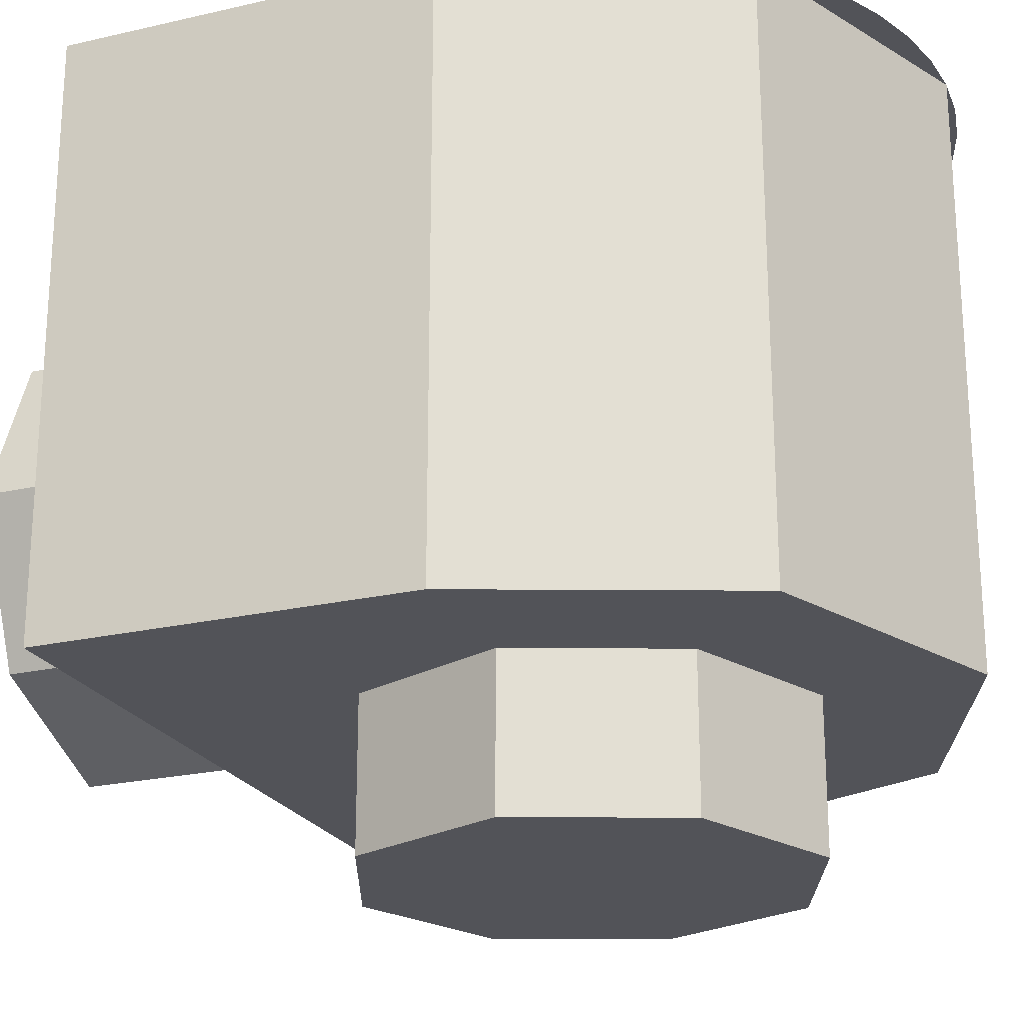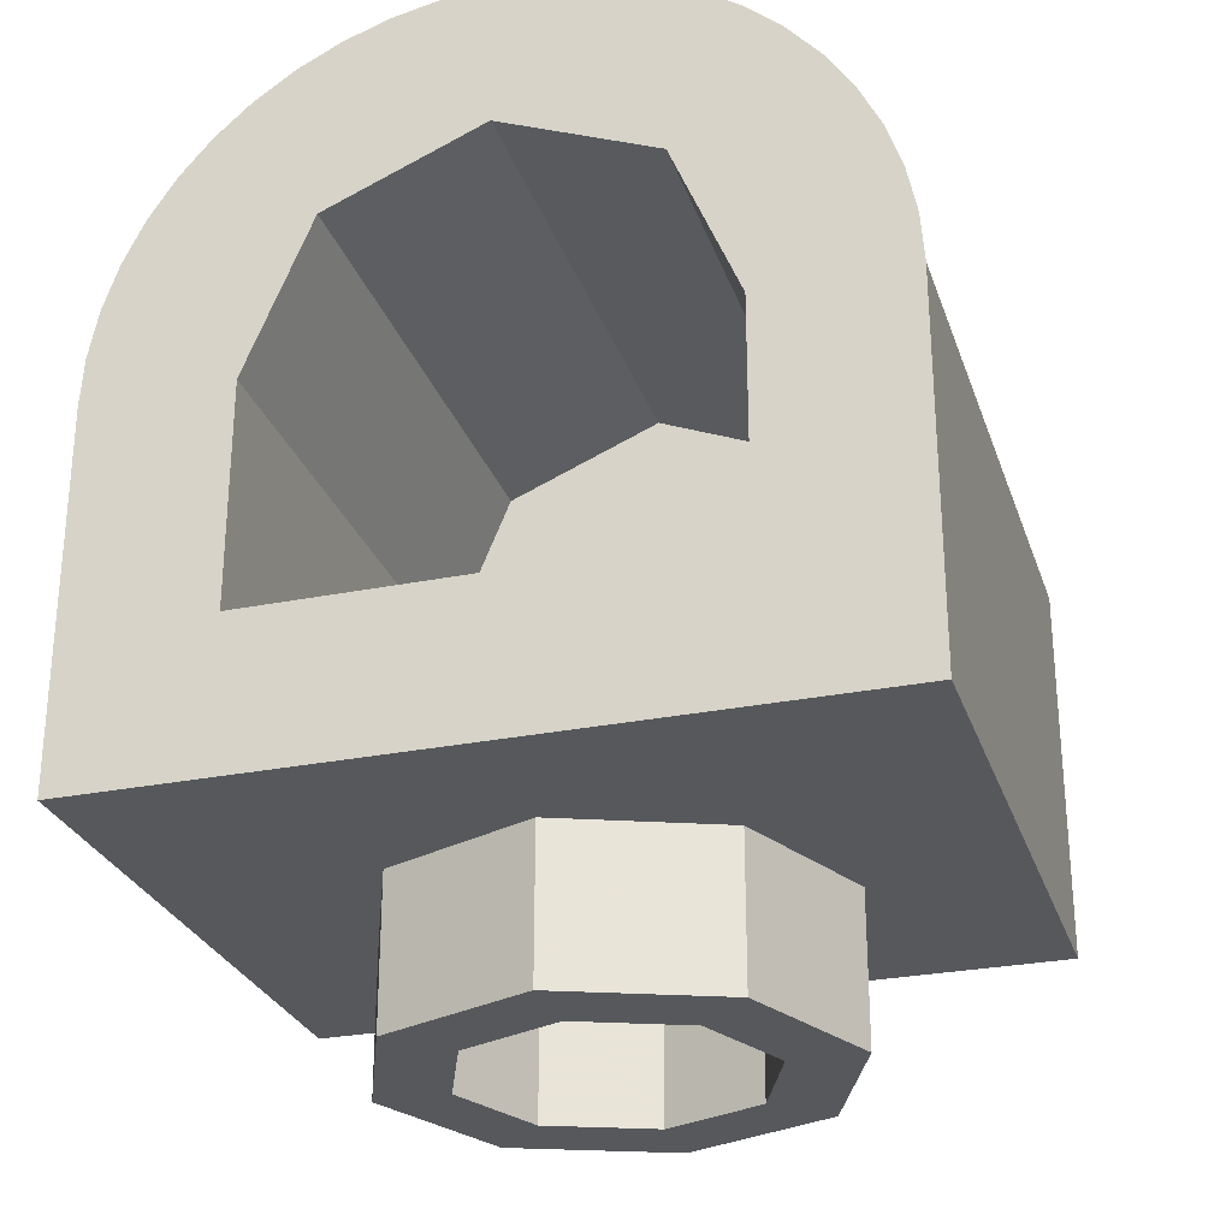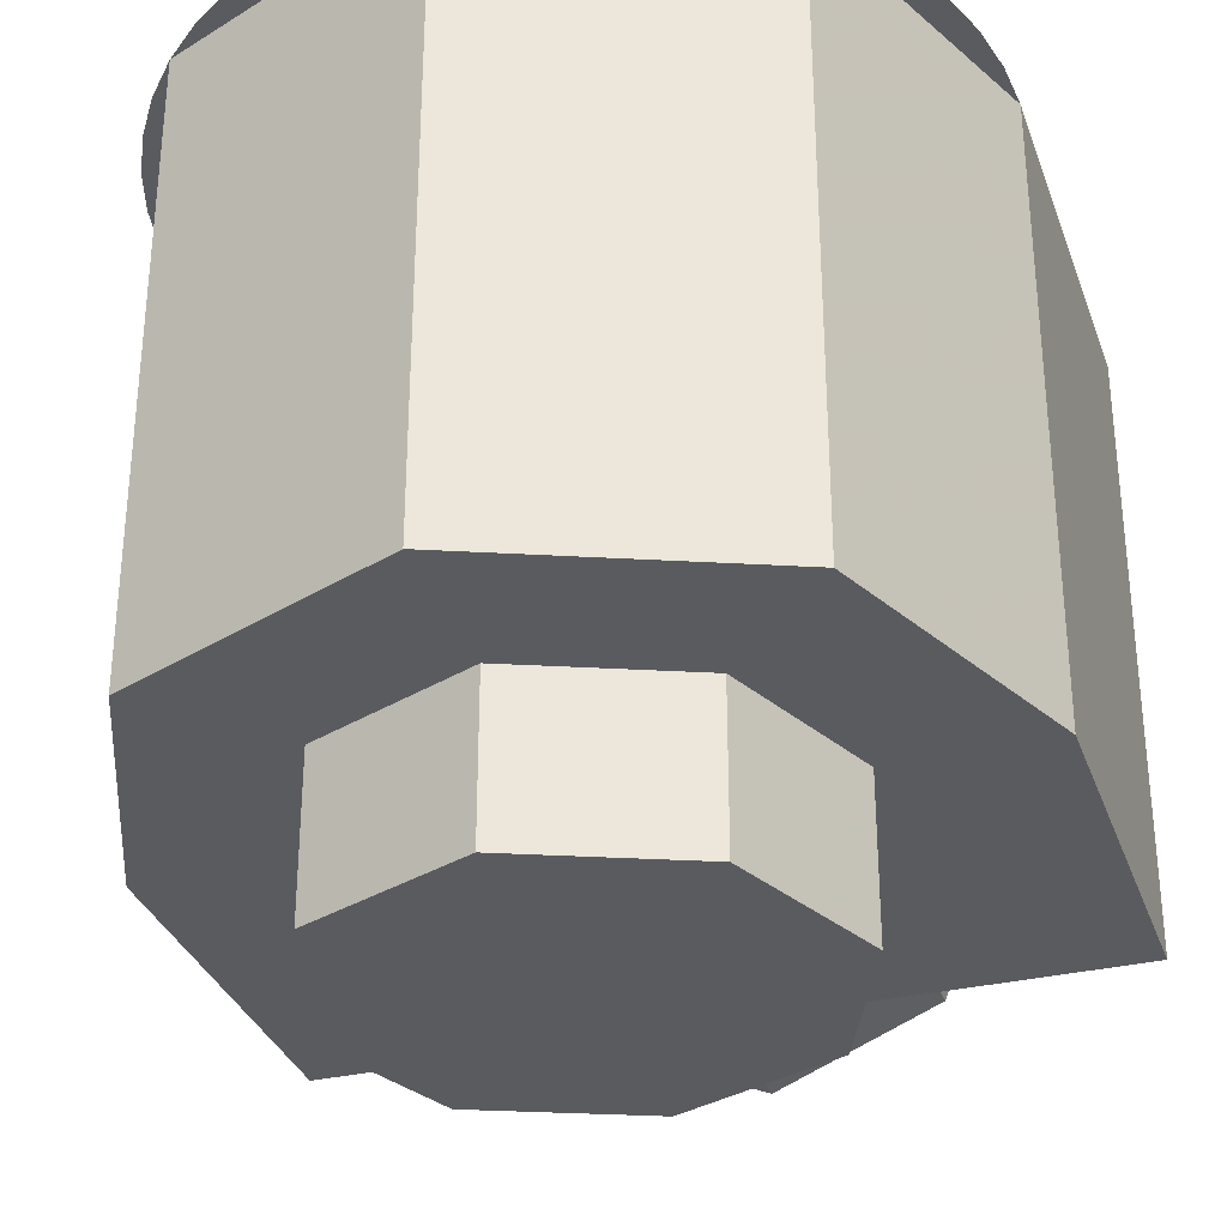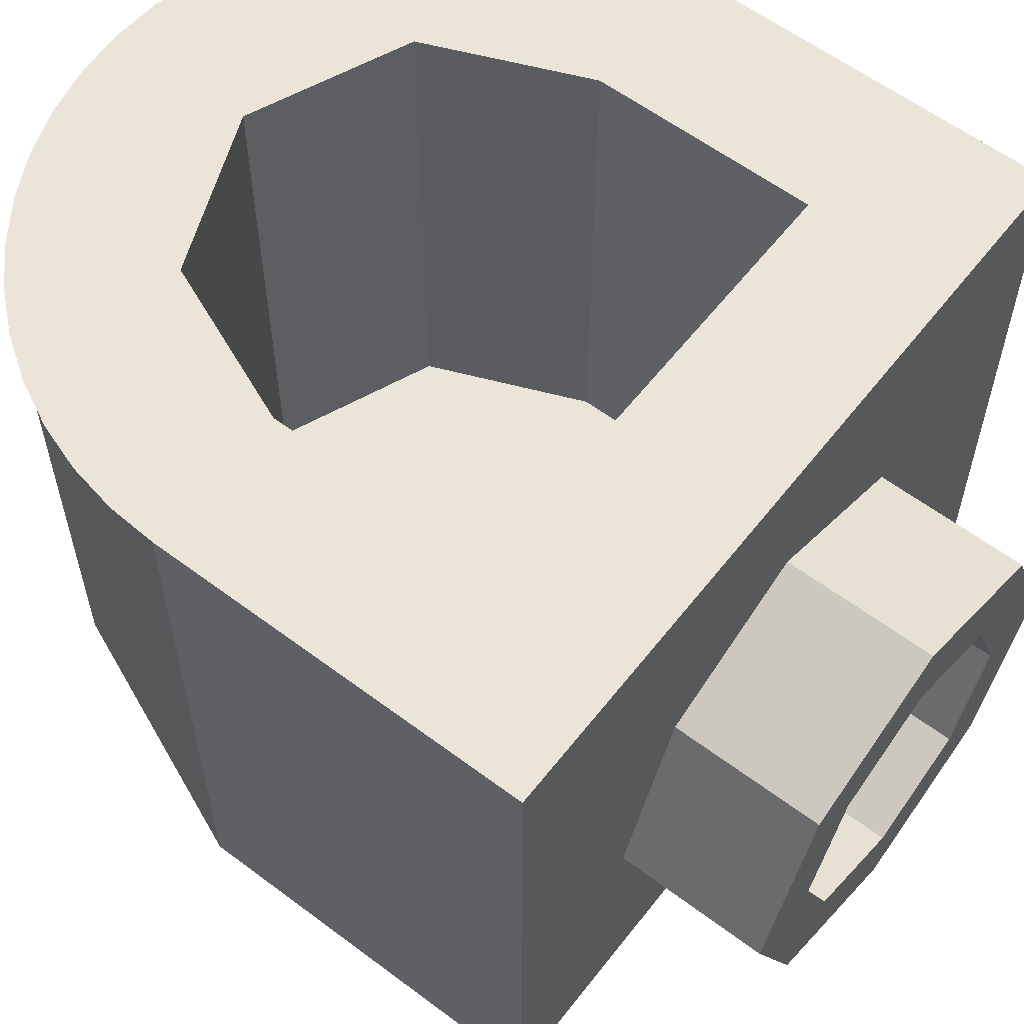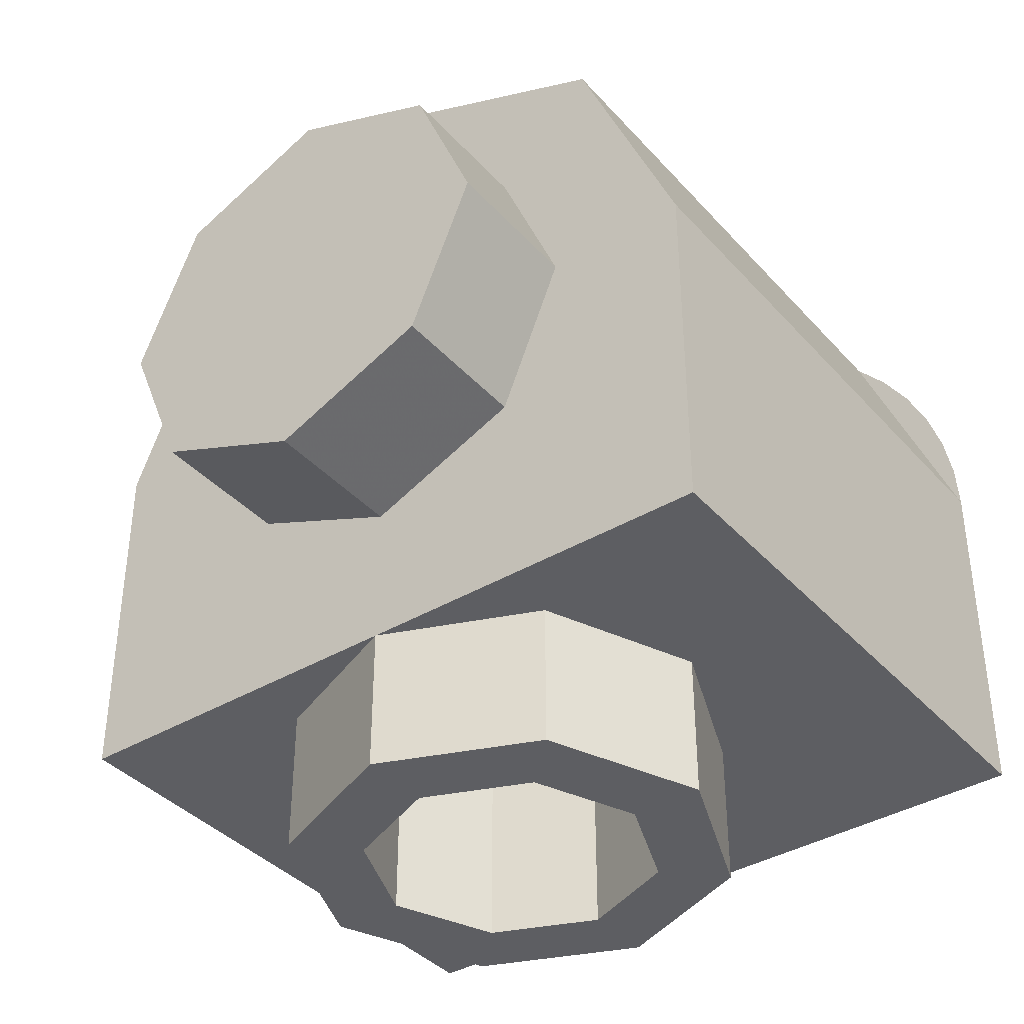
<metadata>
{"format":"obj","ext":"obj","renderer":"f3d","projection":"perspective","resolution":1024,"background":"white","views":[{"elev":-22.7,"azim":-68.2,"up":"+Y"},{"elev":-27.8,"azim":-163.0,"up":"+Z"},{"elev":-32.8,"azim":18.0,"up":"+Y"},{"elev":59.3,"azim":127.7,"up":"+Y"},{"elev":-38.6,"azim":36.8,"up":"+Z"}]}
</metadata>
<code>
v 0.3 0.8 0.3
v 0.2121 0.8 0.2121
v 0.3 0.8 0
v 0.3 0.8 0.3
v 0 0.8 0.3
v 0.2121 0.8 0.2121
v -0.3 0.8 0.3
v -0.2121 0.8 0.2121
v 0 0.8 0.3
v -0.3 0.8 0.3
v -0.3 0.8 0
v -0.2121 0.8 0.2121
v 0.3535 0.8 0.3535
v 0.5 0.8 0
v 0.4957 0.8 0.06525
v 0.3967 0.8 0.3044
v 0.3967 0.8 0.3044
v 0.4957 0.8 0.06525
v 0.4829 0.8 0.1294
v 0.433 0.8 0.25
v 0.433 0.8 0.25
v 0.4829 0.8 0.1294
v 0.462 0.8 0.1913
v 0.3535 0.8 0.3535
v 0 0.8 0.5
v 0.06525 0.8 0.4957
v 0.3044 0.8 0.3967
v 0.3044 0.8 0.3967
v 0.06525 0.8 0.4957
v 0.1294 0.8 0.4829
v 0.25 0.8 0.433
v 0.25 0.8 0.433
v 0.1294 0.8 0.4829
v 0.1913 0.8 0.462
v -0.3535 0.8 0.3535
v -0.5 0.8 0
v -0.4957 0.8 0.06525
v -0.3967 0.8 0.3044
v -0.3967 0.8 0.3044
v -0.4957 0.8 0.06525
v -0.4829 0.8 0.1294
v -0.433 0.8 0.25
v -0.433 0.8 0.25
v -0.4829 0.8 0.1294
v -0.462 0.8 0.1913
v -0.3535 0.8 0.3535
v 0 0.8 0.5
v -0.06525 0.8 0.4957
v -0.3044 0.8 0.3967
v -0.3044 0.8 0.3967
v -0.06525 0.8 0.4957
v -0.1294 0.8 0.4829
v -0.25 0.8 0.433
v -0.25 0.8 0.433
v -0.1294 0.8 0.4829
v -0.1913 0.8 0.462
v 0.5 0.8 0
v 0.3 0.8 0
v 0.3 0.8 0.3
v 0.3535 0.8 0.3535
v 0 0.8 0.5
v 0.3535 0.8 0.3535
v 0.3 0.8 0.3
v 0 0.8 0.3
v 0 0.8 0.5
v 0 0.8 0.3
v -0.3 0.8 0.3
v -0.3535 0.8 0.3535
v -0.3535 0.8 0.3535
v -0.3 0.8 0.3
v -0.3 0.8 0
v -0.5 0.8 0
v -0.5 0.8 -0.5
v -0.5 0.8 0
v -0.3 0.8 0
v -0.3 0.8 -0.3
v 0.5 0.8 -0.5
v -0.5 0.8 -0.5
v -0.3 0.8 -0.3
v 0.3 0.8 -0.3
v 0.5 0.8 0
v 0.5 0.8 -0.5
v 0.3 0.8 -0.3
v 0.3 0.8 0
v -0.3 0.8 -0.3
v -0.3 0.1 -0.3
v -0.3 0.1 0
v -0.3 0.8 0
v 0.3 0.8 0
v 0.3 0.1 0
v 0.3 0.1 -0.3
v 0.3 0.8 -0.3
v 0.3 0.1 0
v -0.3 0.1 0
v -0.3 0.1 -0.3
v 0.3 0.1 -0.3
v 0 0.1 0
v 0.3 0.1 0
v 0.2121 0.1 0.2121
v 0 0.1 0
v 0.2121 0.1 0.2121
v 0 0.1 0.3
v 0 0.1 0
v 0 0.1 0.3
v -0.2121 0.1 0.2121
v 0 0.1 0
v -0.2121 0.1 0.2121
v -0.3 0.1 0
v 0.2121 0.1 0.2121
v 0.3 0.1 0
v 0.3 0.8 0
v 0.2121 0.8 0.2121
v 0 0.1 0.3
v 0.2121 0.1 0.2121
v 0.2121 0.8 0.2121
v 0 0.8 0.3
v -0.2121 0.1 0.2121
v 0 0.1 0.3
v 0 0.8 0.3
v -0.2121 0.8 0.2121
v -0.3 0.1 0
v -0.2121 0.1 0.2121
v -0.2121 0.8 0.2121
v -0.3 0.8 0
v 0.2 0.5 -0.3
v 0.1414 0.4414 -0.3
v 0 0.5 -0.3
v 0.2 0.5 -0.3
v 0.2 0.3 -0.3
v 0.1414 0.4414 -0.3
v 0.2 0.1 -0.3
v 0.1414 0.1586 -0.3
v 0.2 0.3 -0.3
v 0.2 0.1 -0.3
v 0 0.1 -0.3
v 0.1414 0.1586 -0.3
v -0.2 0.1 -0.3
v -0.1414 0.1586 -0.3
v 0 0.1 -0.3
v -0.2 0.1 -0.3
v -0.2 0.3 -0.3
v -0.1414 0.1586 -0.3
v -0.2 0.5 -0.3
v -0.1414 0.4414 -0.3
v -0.2 0.3 -0.3
v -0.2 0.5 -0.3
v 0 0.5 -0.3
v -0.1414 0.4414 -0.3
v 0.2 0.5 -0.3
v 0.2 0.1 -0.3
v 0.3 0.1 -0.3
v 0.3 0.8 -0.3
v -0.2 0.5 -0.3
v 0.2 0.5 -0.3
v 0.3 0.8 -0.3
v -0.3 0.8 -0.3
v -0.2 0.5 -0.3
v -0.3 0.8 -0.3
v -0.3 0.1 -0.3
v -0.2 0.1 -0.3
v 0.1414 0.4414 -0.3
v 0 0.5 -0.3
v 0 0.5 -0.5
v 0.1414 0.4414 -0.5
v 0.2 0.3 -0.3
v 0.1414 0.4414 -0.3
v 0.1414 0.4414 -0.5
v 0.2 0.3 -0.5
v 0.1414 0.1586 -0.3
v 0.2 0.3 -0.3
v 0.2 0.3 -0.5
v 0.1414 0.1586 -0.5
v 0 0.1 -0.3
v 0.1414 0.1586 -0.3
v 0.1414 0.1586 -0.5
v 0 0.1 -0.5
v -0.1414 0.1586 -0.3
v 0 0.1 -0.3
v 0 0.1 -0.5
v -0.1414 0.1586 -0.5
v -0.2 0.3 -0.3
v -0.1414 0.1586 -0.3
v -0.1414 0.1586 -0.5
v -0.2 0.3 -0.5
v -0.1414 0.4414 -0.3
v -0.2 0.3 -0.3
v -0.2 0.3 -0.5
v -0.1414 0.4414 -0.5
v 0 0.5 -0.3
v -0.1414 0.4414 -0.3
v -0.1414 0.4414 -0.5
v 0 0.5 -0.5
v 0.3 0.6 -0.5
v 0.2121 0.5121 -0.5
v 0 0.6 -0.5
v 0.3 0.6 -0.5
v 0.3 0.3 -0.5
v 0.2121 0.5121 -0.5
v 0.3 0 -0.5
v 0.2121 0.08787 -0.5
v 0.3 0.3 -0.5
v 0.3 0 -0.5
v 0 0 -0.5
v 0.2121 0.08787 -0.5
v -0.3 0 -0.5
v -0.2121 0.08787 -0.5
v 0 0 -0.5
v -0.3 0 -0.5
v -0.3 0.3 -0.5
v -0.2121 0.08787 -0.5
v -0.3 0.6 -0.5
v -0.2121 0.5121 -0.5
v -0.3 0.3 -0.5
v -0.3 0.6 -0.5
v 0 0.6 -0.5
v -0.2121 0.5121 -0.5
v 0.1414 0.4414 -0.7
v 0 0.5 -0.7
v 0 0.5 -0.5
v 0.1414 0.4414 -0.5
v 0.2 0.3 -0.7
v 0.1414 0.4414 -0.7
v 0.1414 0.4414 -0.5
v 0.2 0.3 -0.5
v 0.1414 0.1586 -0.7
v 0.2 0.3 -0.7
v 0.2 0.3 -0.5
v 0.1414 0.1586 -0.5
v 0 0.1 -0.7
v 0.1414 0.1586 -0.7
v 0.1414 0.1586 -0.5
v 0 0.1 -0.5
v -0.1414 0.1586 -0.7
v 0 0.1 -0.7
v 0 0.1 -0.5
v -0.1414 0.1586 -0.5
v -0.2 0.3 -0.7
v -0.1414 0.1586 -0.7
v -0.1414 0.1586 -0.5
v -0.2 0.3 -0.5
v -0.1414 0.4414 -0.7
v -0.2 0.3 -0.7
v -0.2 0.3 -0.5
v -0.1414 0.4414 -0.5
v 0 0.5 -0.7
v -0.1414 0.4414 -0.7
v -0.1414 0.4414 -0.5
v 0 0.5 -0.5
v 0.2121 0.5121 -0.7
v 0 0.6 -0.7
v 0 0.6 -0.5
v 0.2121 0.5121 -0.5
v 0.3 0.3 -0.7
v 0.2121 0.5121 -0.7
v 0.2121 0.5121 -0.5
v 0.3 0.3 -0.5
v 0.2121 0.08787 -0.7
v 0.3 0.3 -0.7
v 0.3 0.3 -0.5
v 0.2121 0.08787 -0.5
v 0 0 -0.7
v 0.2121 0.08787 -0.7
v 0.2121 0.08787 -0.5
v 0 0 -0.5
v -0.2121 0.08787 -0.7
v 0 0 -0.7
v 0 0 -0.5
v -0.2121 0.08787 -0.5
v -0.3 0.3 -0.7
v -0.2121 0.08787 -0.7
v -0.2121 0.08787 -0.5
v -0.3 0.3 -0.5
v -0.2121 0.5121 -0.7
v -0.3 0.3 -0.7
v -0.3 0.3 -0.5
v -0.2121 0.5121 -0.5
v 0 0.6 -0.7
v -0.2121 0.5121 -0.7
v -0.2121 0.5121 -0.5
v 0 0.6 -0.5
v 0 0.6 -0.7
v 0.2121 0.5121 -0.7
v 0.1414 0.4414 -0.7
v 0 0.5 -0.7
v 0.2121 0.5121 -0.7
v 0.3 0.3 -0.7
v 0.2 0.3 -0.7
v 0.1414 0.4414 -0.7
v 0.3 0.3 -0.7
v 0.2121 0.08787 -0.7
v 0.1414 0.1586 -0.7
v 0.2 0.3 -0.7
v 0.2121 0.08787 -0.7
v 0 0 -0.7
v 0 0.1 -0.7
v 0.1414 0.1586 -0.7
v 0 0 -0.7
v -0.2121 0.08787 -0.7
v -0.1414 0.1586 -0.7
v 0 0.1 -0.7
v -0.2121 0.08787 -0.7
v -0.3 0.3 -0.7
v -0.2 0.3 -0.7
v -0.1414 0.1586 -0.7
v -0.3 0.3 -0.7
v -0.2121 0.5121 -0.7
v -0.1414 0.4414 -0.7
v -0.2 0.3 -0.7
v -0.2121 0.5121 -0.7
v 0 0.6 -0.7
v 0 0.5 -0.7
v -0.1414 0.4414 -0.7
v 0.5 0 -0.5
v 0.3 0 -0.5
v 0.3 0.6 -0.5
v 0.5 0.8 -0.5
v -0.5 0.8 -0.5
v 0.5 0.8 -0.5
v 0.3 0.6 -0.5
v -0.3 0.6 -0.5
v -0.5 0.8 -0.5
v -0.3 0.6 -0.5
v -0.3 0 -0.5
v -0.5 0 -0.5
v 0 0 0
v 0.5 0 0
v 0.3535 0 0.3535
v 0 0 0
v 0.3535 0 0.3535
v 0 0 0.5
v 0 0 0
v 0 0 0.5
v -0.3535 0 0.3535
v 0 0 0
v -0.3535 0 0.3535
v -0.5 0 0
v 0.3535 0 0.3535
v 0.5 0 0
v 0.5 0.8 0
v 0.3535 0.8 0.3535
v 0 0 0.5
v 0.3535 0 0.3535
v 0.3535 0.8 0.3535
v 0 0.8 0.5
v -0.3535 0 0.3535
v 0 0 0.5
v 0 0.8 0.5
v -0.3535 0.8 0.3535
v -0.5 0 0
v -0.3535 0 0.3535
v -0.3535 0.8 0.3535
v -0.5 0.8 0
v -0.5 0.8 -0.5
v -0.5 0 -0.5
v -0.5 0 0
v -0.5 0.8 0
v 0.5 0.8 0
v 0.5 0 0
v 0.5 0 -0.5
v 0.5 0.8 -0.5
v 0.5 0 0
v -0.5 0 0
v -0.5 0 -0.5
v 0.5 0 -0.5
v 0.2121 0 -0.2121
v 0 0 -0.3
v 0 -0.2 -0.3
v 0.2121 -0.2 -0.2121
v 0.3 0 0
v 0.2121 0 -0.2121
v 0.2121 -0.2 -0.2121
v 0.3 -0.2 0
v 0.2121 0 0.2121
v 0.3 0 0
v 0.3 -0.2 0
v 0.2121 -0.2 0.2121
v 0 0 0.3
v 0.2121 0 0.2121
v 0.2121 -0.2 0.2121
v 0 -0.2 0.3
v -0.2121 0 0.2121
v 0 0 0.3
v 0 -0.2 0.3
v -0.2121 -0.2 0.2121
v -0.3 0 0
v -0.2121 0 0.2121
v -0.2121 -0.2 0.2121
v -0.3 -0.2 0
v -0.2121 0 -0.2121
v -0.3 0 0
v -0.3 -0.2 0
v -0.2121 -0.2 -0.2121
v 0 0 -0.3
v -0.2121 0 -0.2121
v -0.2121 -0.2 -0.2121
v 0 -0.2 -0.3
v 0 -0.2 0
v 0 -0.2 -0.3
v 0.2121 -0.2 -0.2121
v 0 -0.2 0
v 0.2121 -0.2 -0.2121
v 0.3 -0.2 0
v 0 -0.2 0
v 0.3 -0.2 0
v 0.2121 -0.2 0.2121
v 0 -0.2 0
v 0.2121 -0.2 0.2121
v 0 -0.2 0.3
v 0 -0.2 0
v 0 -0.2 0.3
v -0.2121 -0.2 0.2121
v 0 -0.2 0
v -0.2121 -0.2 0.2121
v -0.3 -0.2 0
v 0 -0.2 0
v -0.3 -0.2 0
v -0.2121 -0.2 -0.2121
v 0 -0.2 0
v -0.2121 -0.2 -0.2121
v 0 -0.2 -0.3
g mesh2278056
f 1 3 2
f 4 6 5
f 7 9 8
f 10 12 11
g mesh2278058
f 13 15 14
f 15 13 16
f 17 19 18
f 19 17 20
f 21 23 22
g mesh2278060
f 24 25 26
f 26 27 24
f 28 29 30
f 30 31 28
f 32 33 34
g mesh2278062
f 35 36 37
f 37 38 35
f 39 40 41
f 41 42 39
f 43 44 45
g mesh2278064
f 46 48 47
f 48 46 49
f 50 52 51
f 52 50 53
f 54 56 55
f 57 58 59
f 59 60 57
f 61 62 63
f 63 64 61
f 65 66 67
f 67 68 65
f 69 70 71
f 71 72 69
g mesh2278066
f 73 74 75
f 75 76 73
f 77 78 79
f 79 80 77
f 81 82 83
f 83 84 81
g mesh2278067
f 85 87 86
f 87 85 88
g mesh2278068
f 89 91 90
f 91 89 92
g mesh2278069
f 93 95 94
f 95 93 96
g mesh2278074
f 97 99 98
f 100 102 101
f 103 105 104
f 106 108 107
g mesh2278076
f 109 111 110
f 111 109 112
f 113 115 114
f 115 113 116
f 117 119 118
f 119 117 120
f 121 123 122
f 123 121 124
g mesh2278079
f 125 127 126
f 128 130 129
f 131 133 132
f 134 136 135
f 137 139 138
f 140 142 141
f 143 145 144
f 146 148 147
f 149 150 151
f 151 152 149
f 153 154 155
f 155 156 153
f 157 158 159
f 159 160 157
g mesh2278082
f 161 162 163
f 163 164 161
f 165 166 167
f 167 168 165
f 169 170 171
f 171 172 169
f 173 174 175
f 175 176 173
f 177 178 179
f 179 180 177
f 181 182 183
f 183 184 181
f 185 186 187
f 187 188 185
f 189 190 191
f 191 192 189
g mesh2278086
f 193 194 195
f 196 197 198
f 199 200 201
f 202 203 204
f 205 206 207
f 208 209 210
f 211 212 213
f 214 215 216
g mesh2278091
f 217 219 218
f 219 217 220
f 221 223 222
f 223 221 224
f 225 227 226
f 227 225 228
f 229 231 230
f 231 229 232
f 233 235 234
f 235 233 236
f 237 239 238
f 239 237 240
f 241 243 242
f 243 241 244
f 245 247 246
f 247 245 248
g mesh2278093
f 249 250 251
f 251 252 249
f 253 254 255
f 255 256 253
f 257 258 259
f 259 260 257
f 261 262 263
f 263 264 261
f 265 266 267
f 267 268 265
f 269 270 271
f 271 272 269
f 273 274 275
f 275 276 273
f 277 278 279
f 279 280 277
g mesh2278095
f 281 282 283
f 283 284 281
f 285 286 287
f 287 288 285
f 289 290 291
f 291 292 289
f 293 294 295
f 295 296 293
f 297 298 299
f 299 300 297
f 301 302 303
f 303 304 301
f 305 306 307
f 307 308 305
f 309 310 311
f 311 312 309
f 313 314 315
f 315 316 313
f 317 318 319
f 319 320 317
f 321 322 323
f 323 324 321
g mesh2278102
f 325 326 327
f 328 329 330
f 331 332 333
f 334 335 336
g mesh2278104
f 337 338 339
f 339 340 337
f 341 342 343
f 343 344 341
f 345 346 347
f 347 348 345
f 349 350 351
f 351 352 349
g mesh2278107
f 353 354 355
f 355 356 353
g mesh2278108
f 357 358 359
f 359 360 357
g mesh2278109
f 361 362 363
f 363 364 361
g mesh2278114
f 365 367 366
f 367 365 368
f 369 371 370
f 371 369 372
f 373 375 374
f 375 373 376
f 377 379 378
f 379 377 380
f 381 383 382
f 383 381 384
f 385 387 386
f 387 385 388
f 389 391 390
f 391 389 392
f 393 395 394
f 395 393 396
g mesh2278116
f 397 398 399
f 400 401 402
f 403 404 405
f 406 407 408
f 409 410 411
f 412 413 414
f 415 416 417
f 418 419 420

</code>
